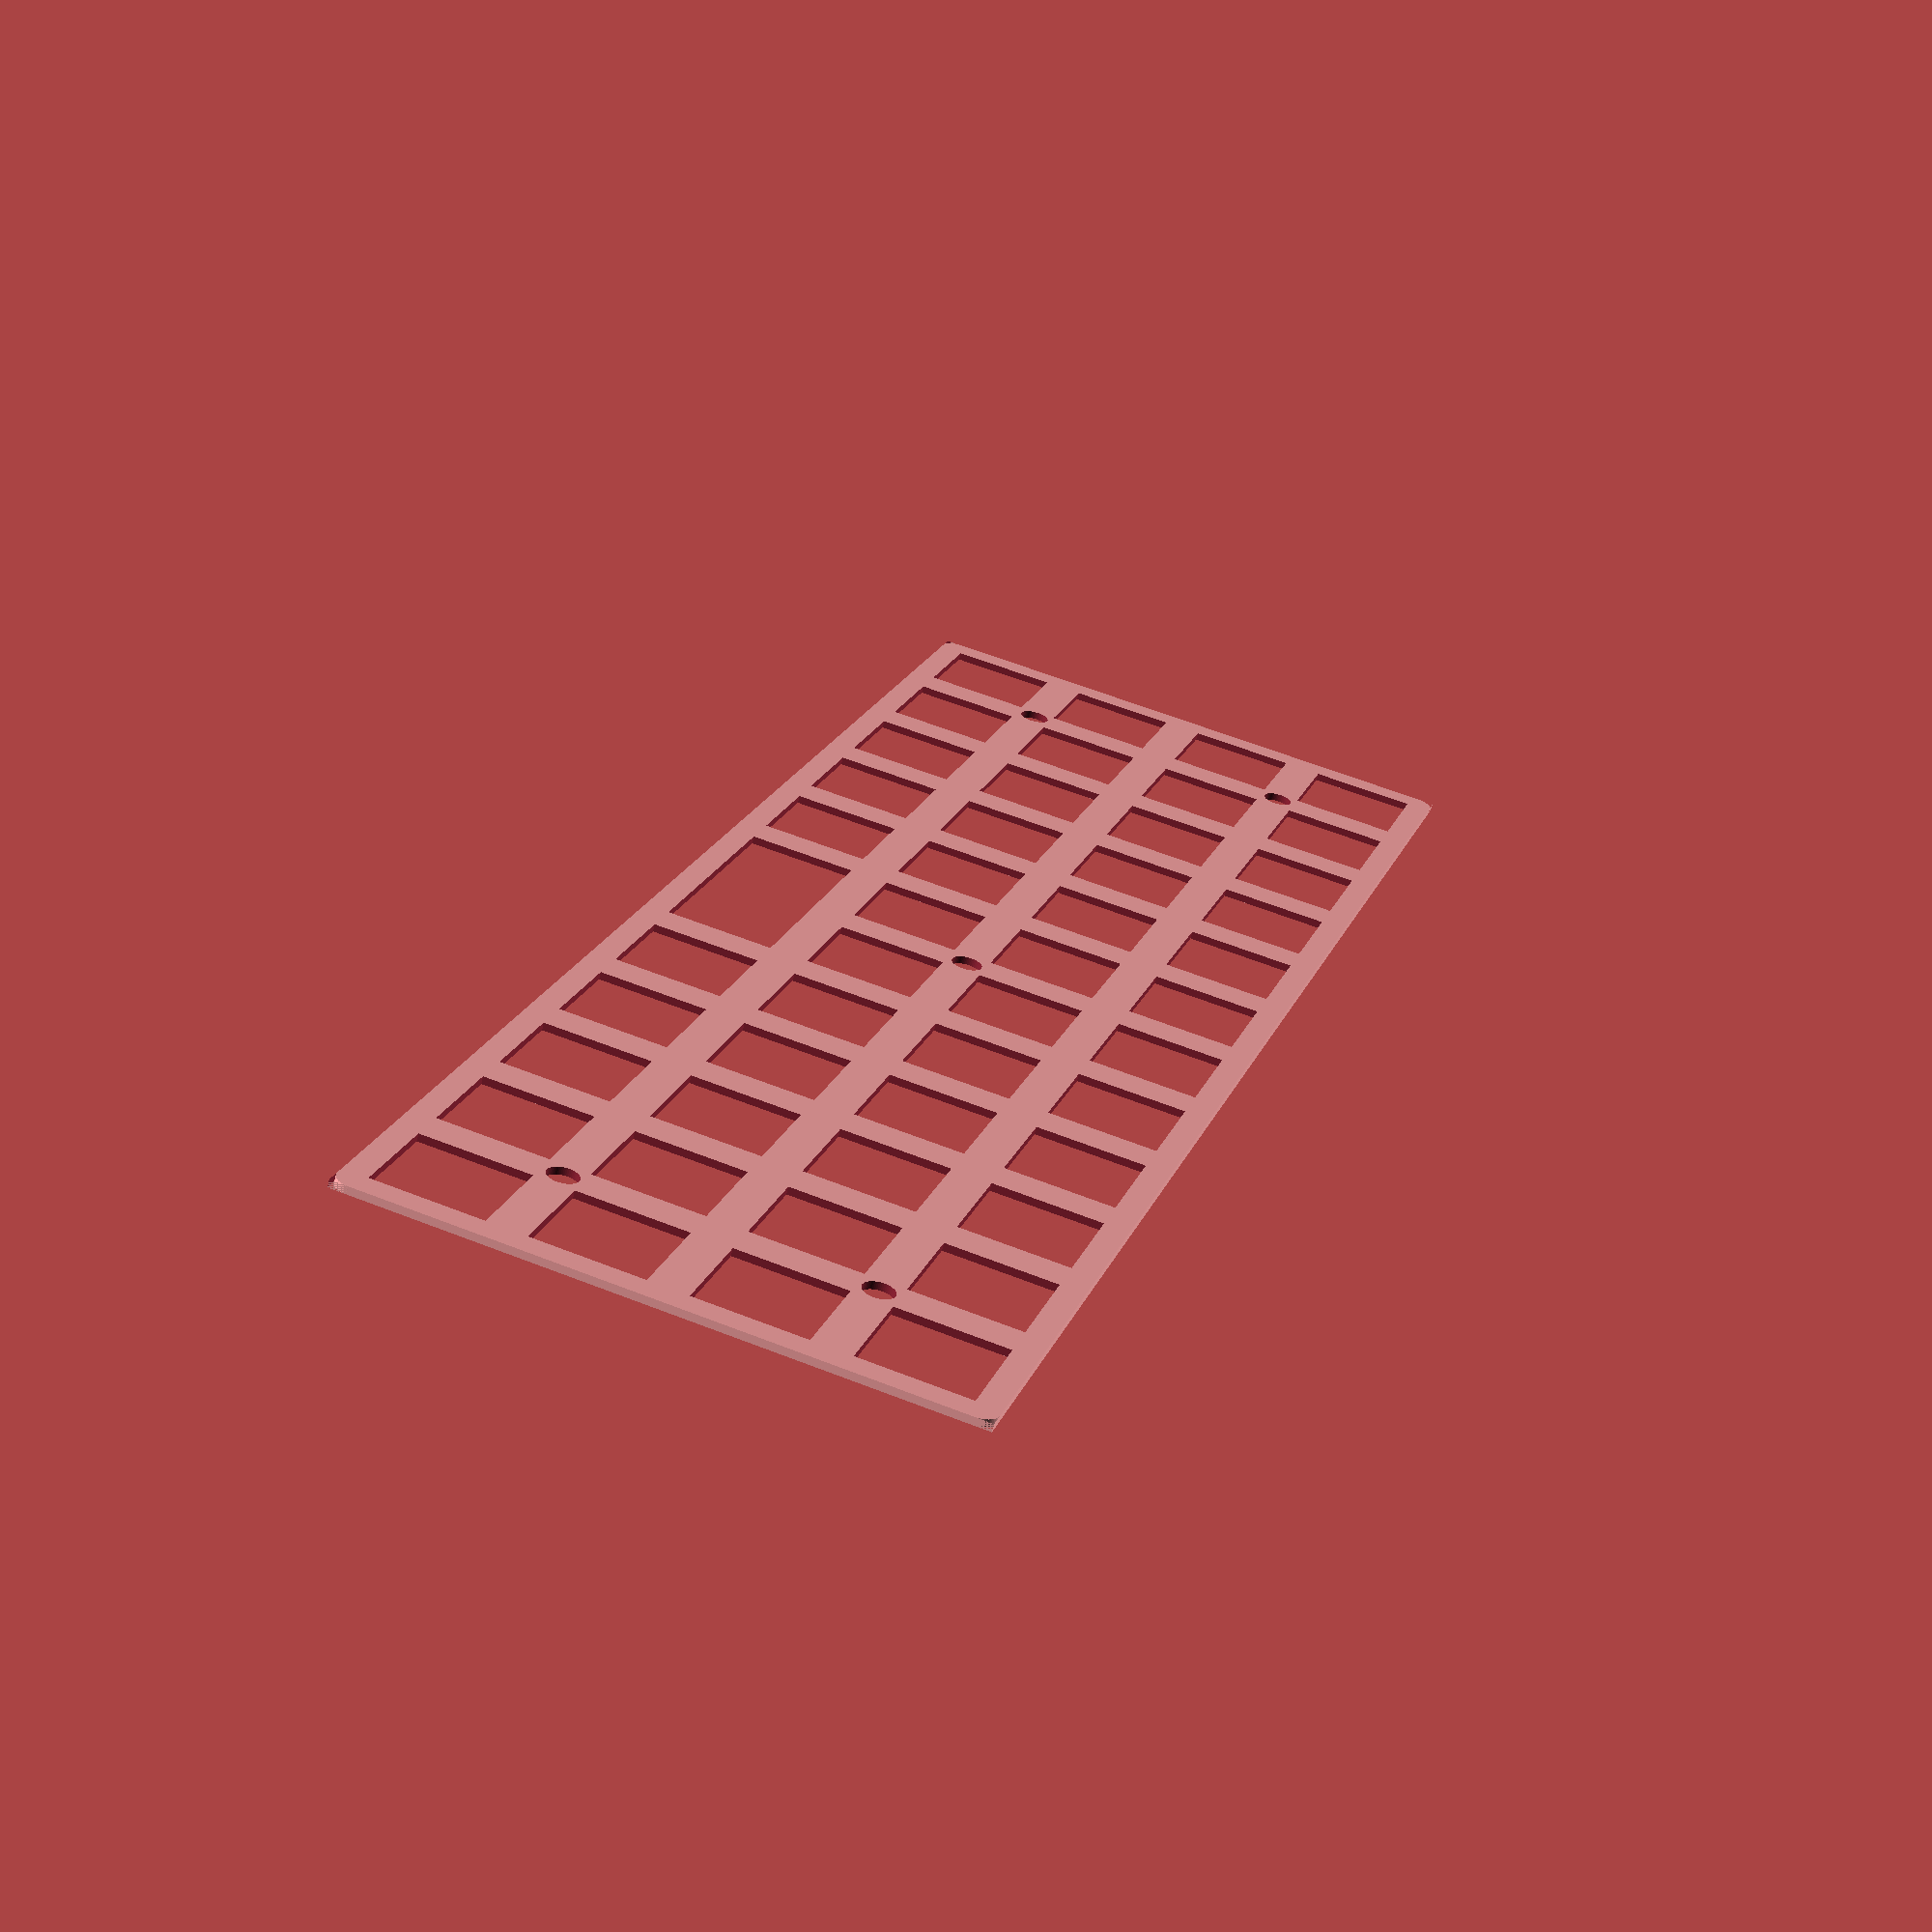
<openscad>
// Definition for the switch plate.

// Measurement of interior of anodyzed aluminium case:
//   - Case inner width 231
//   - Case inner height is 78

// PyKey40 pcb dimnsions
pcb_height = 75;
pcb_width = 227;
pcb_dim = [pcb_width, pcb_height];

switch_grid_cols = 12;
switch_grid_rows = 4;
switch_grid_dim = [switch_grid_cols, switch_grid_rows];

// relative to PCB origin
sw_1_1_offset = [7.5, 8.5];

sw_cutout_halfwidth = 7;

sw_offset = 19.05;

// margin between the pcb's left edge, and the left hand edge of switch cutout
sw_1_1_pcb_margin = sw_1_1_offset - [sw_cutout_halfwidth, sw_cutout_halfwidth];

// margin between the pcb's right edge, and the right hand edge of switch cutout
sw_12_4_pcb_margin_width = pcb_dim[0] - sw_1_1_pcb_margin[0] - (12 - 1) * sw_offset - 2 * sw_cutout_halfwidth;
sw_12_4_pcb_margin_height = pcb_dim[1] - sw_1_1_pcb_margin[1] - (4 - 1) * sw_offset - 2 * sw_cutout_halfwidth;

case_inner_width = 231;
case_inner_height = 78;
case_inner_dim = [case_inner_width, case_inner_height];

switch_plate_width = 230.5;
switch_plate_height = 77.5;
switch_plate_dim = [switch_plate_width, switch_plate_height];

corner_r = 2.25;

// relative to pcb
pcb_switch_grid_center = sw_1_1_offset + ((switch_grid_dim - [1, 1]) / 2) * sw_offset;
// relative to switch plate
plate_switch_grid_center = switch_plate_dim / 2;

switch_plate_offset = pcb_switch_grid_center - plate_switch_grid_center;

echo("switch plate offset", switch_plate_offset);

lhs_extra = -switch_plate_offset[0];
top_extra = -switch_plate_offset[1];
rhs_extra = switch_plate_dim[0] - pcb_dim[0] - lhs_extra;
btm_extra = switch_plate_dim[1] - pcb_dim[1] - top_extra;

plate_lhs_edge = lhs_extra + sw_1_1_pcb_margin[0];
plate_top_edge = top_extra + sw_1_1_pcb_margin[1];
plate_rhs_edge = rhs_extra + sw_12_4_pcb_margin_width;
plate_btm_edge = btm_extra + sw_12_4_pcb_margin_height;

echo("switch plate extra: left:", lhs_extra, "right:", rhs_extra);
echo("switch plate extra: top:", top_extra, "bottom:", btm_extra);

echo("switch plate edges: left:", plate_lhs_edge, "right:", plate_rhs_edge);
echo("switch plate edges: top:", plate_top_edge, "bottom:", plate_btm_edge);

assert(switch_plate_dim[0] < case_inner_dim[0], "inner width");
assert(switch_plate_dim[1] < case_inner_dim[1], "inner height");
assert(plate_lhs_edge == plate_rhs_edge);
assert(plate_top_edge == plate_btm_edge);

module corner(r) {
    difference() {
        square(r, center = false);
        translate([r, r]) {
            circle(r);
        }
    }
}

module switch_cutout(w = 1) {
    translate([-sw_cutout_halfwidth, -sw_cutout_halfwidth]) {
        square([
            2 * sw_cutout_halfwidth + (w - 1) * sw_offset,
            2 * sw_cutout_halfwidth
        ]);
    }
}

$fn = 60;

module square_with_rounded_corners(dim, r) {
    difference() {
        square(dim, center = false);

        translate([0, 0]) {
            rotate(0) {
                corner(r);
            }
        }
        translate([dim[0], 0]) {
            rotate(90) {
                corner(r);
            }
        }
        translate(dim) {
            rotate(180) {
                corner(r);
            }
        }
        translate([0, dim[1]]) {
            rotate(270) {
                corner(r);
            }
        }
    }
}

module jj40_switch_plate() {
    difference() {
        translate(switch_plate_offset) {
            square_with_rounded_corners(switch_plate_dim, r = corner_r);
        }

        // D=4, so screwdriver can be used to mount PCB to case
        // 17, 18
        // 208, 18
        // 208, 56
        // 17, 56
        // 112, 37
        for (pt = [[17, 18], [208, 18], [208, 56], [17, 56], [112, 37]]) {
            translate(pt) {
                circle(d = 4);
            }
        }

        translate(sw_1_1_offset) {
            for (row = [0:3], column = [0:11]) {
                translate([column, row] * sw_offset) {
                    if (row == 3 && column == 5) {
                        switch_cutout(w = 2);
                    } else if (row == 3 && column == 6) {
                    } else {
                        switch_cutout();
                    }
                }
            }
        }
    }
}

scale([1, -1, 1]) {
    jj40_switch_plate();
}

</openscad>
<views>
elev=66.7 azim=252.8 roll=166.3 proj=p view=wireframe
</views>
